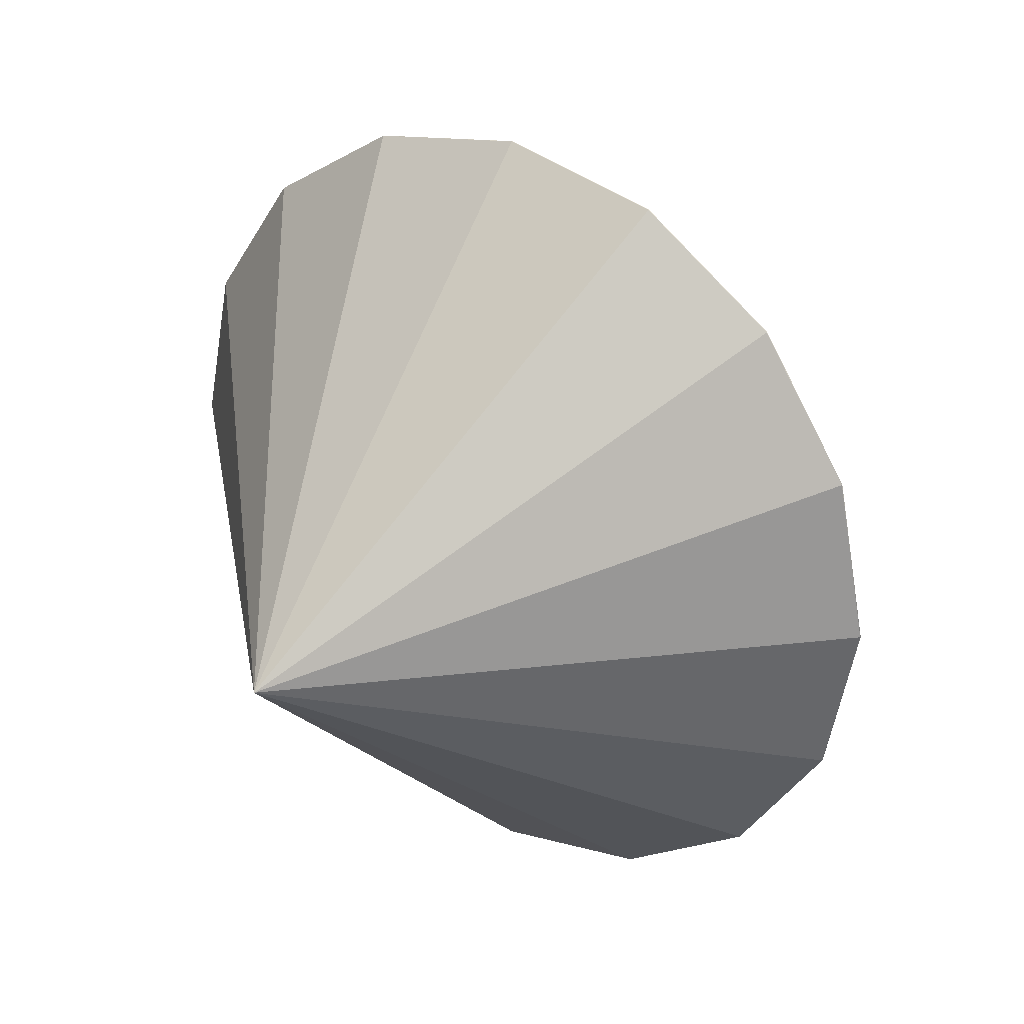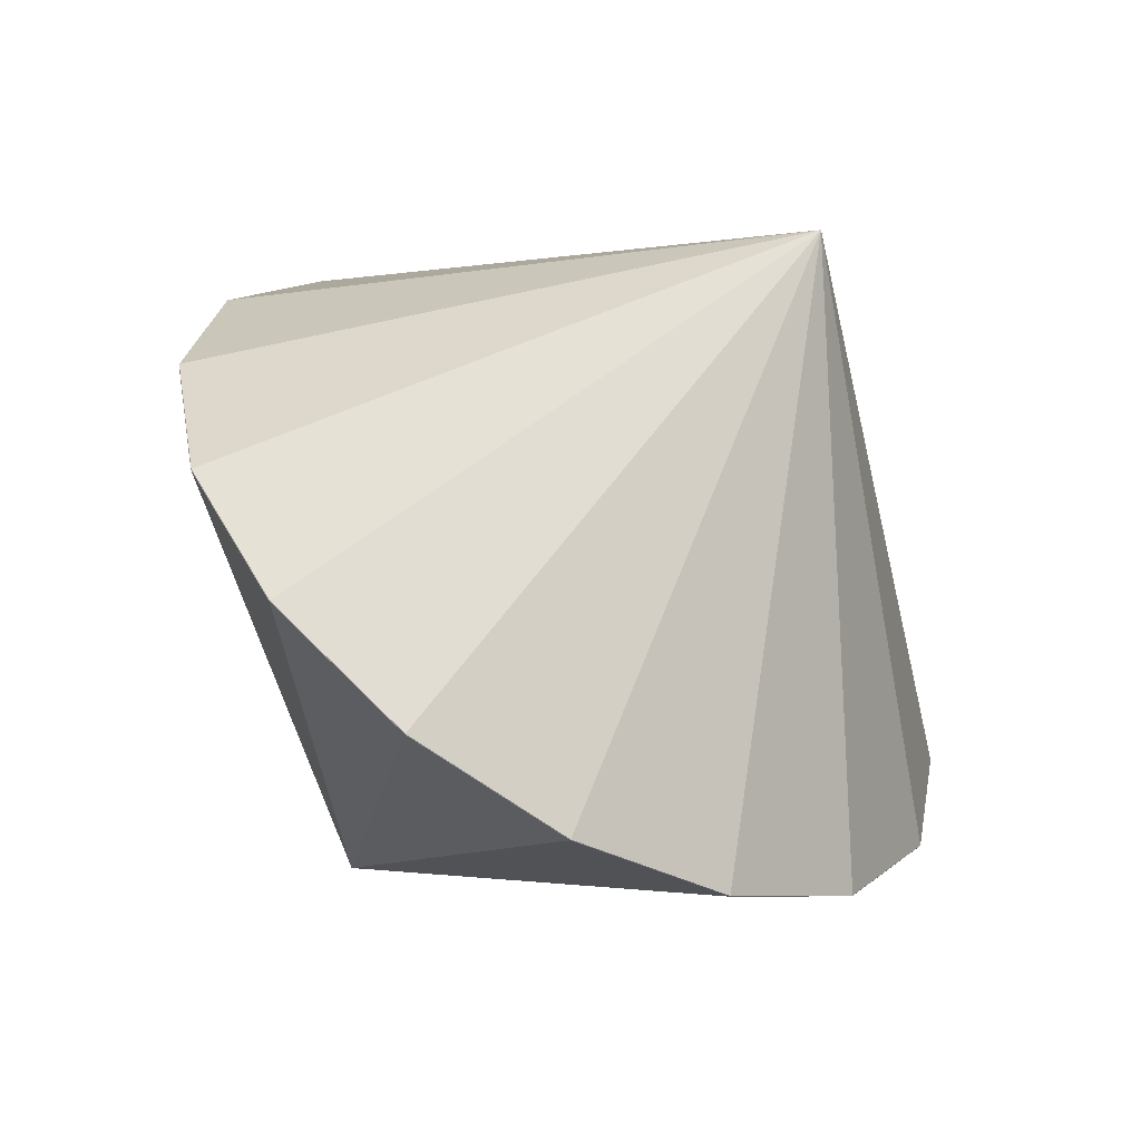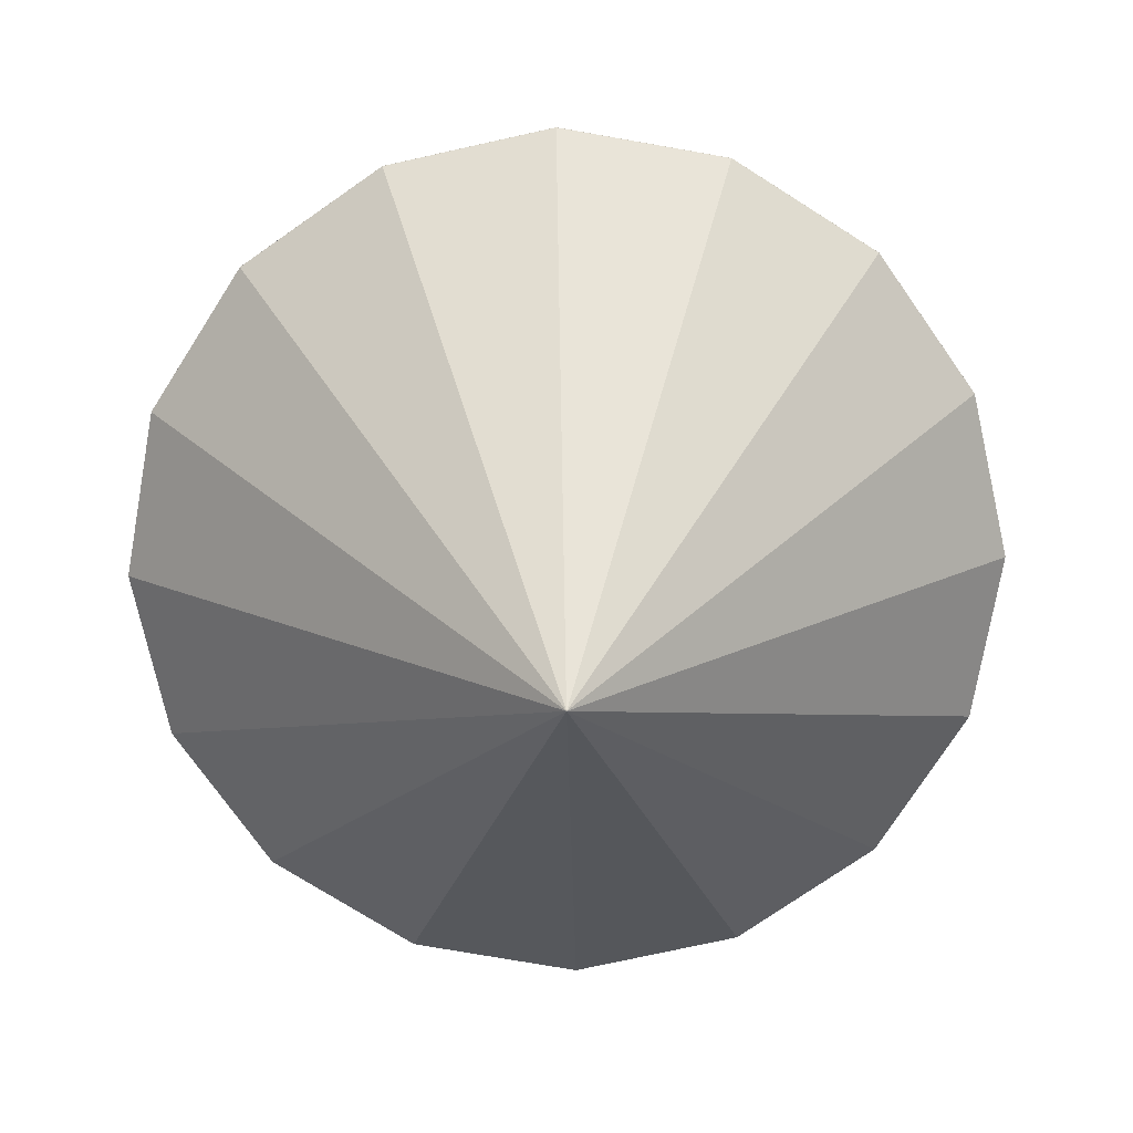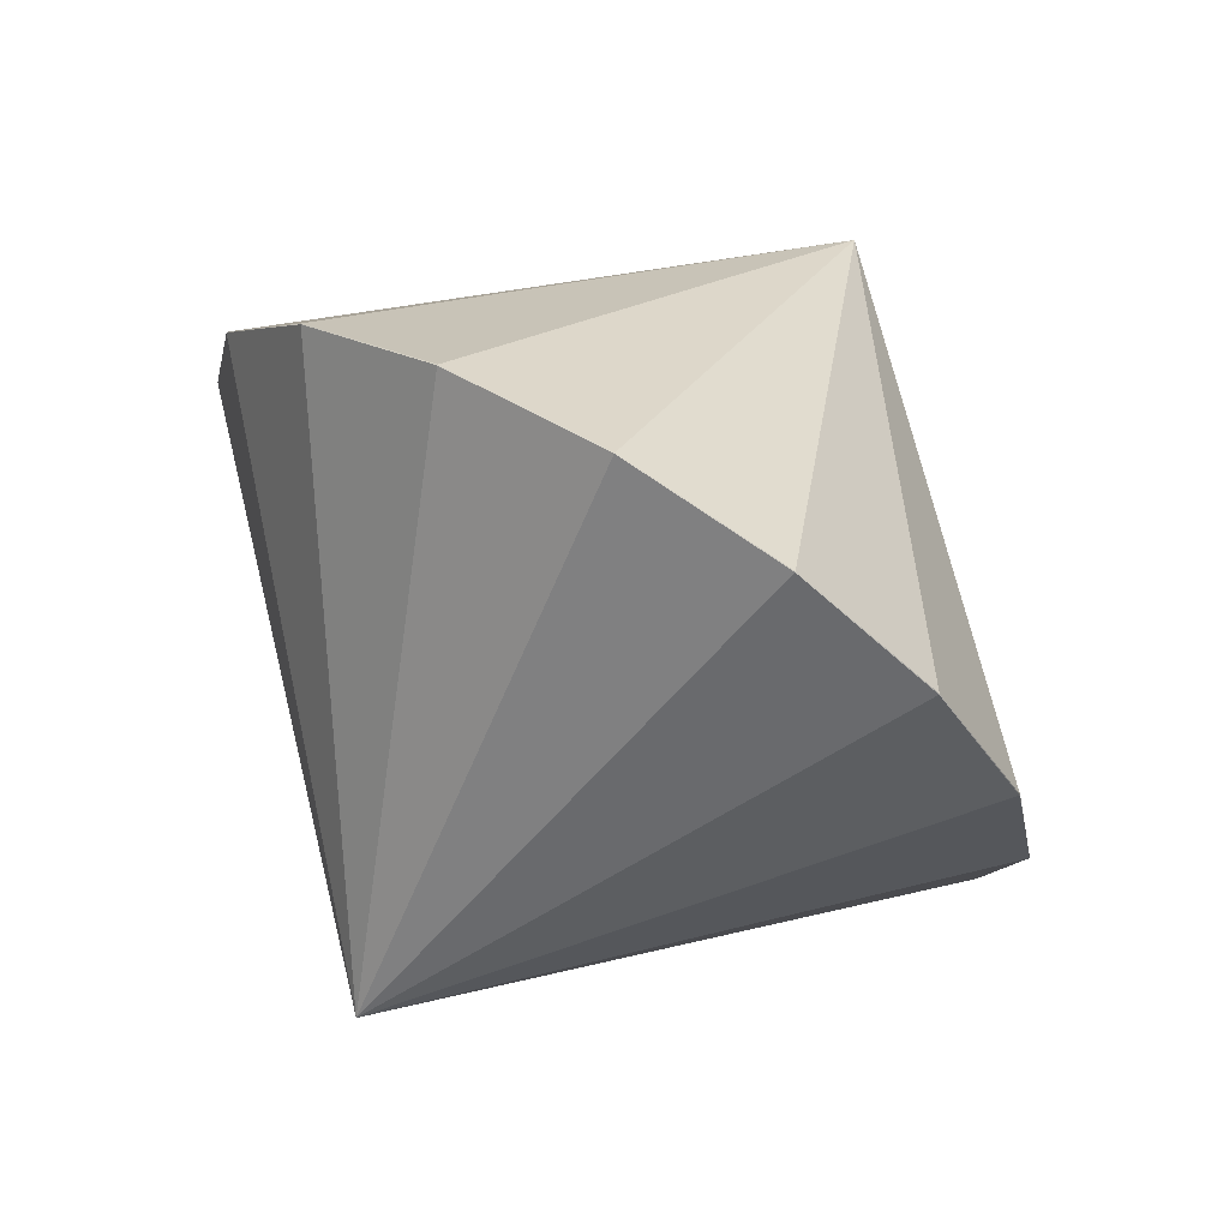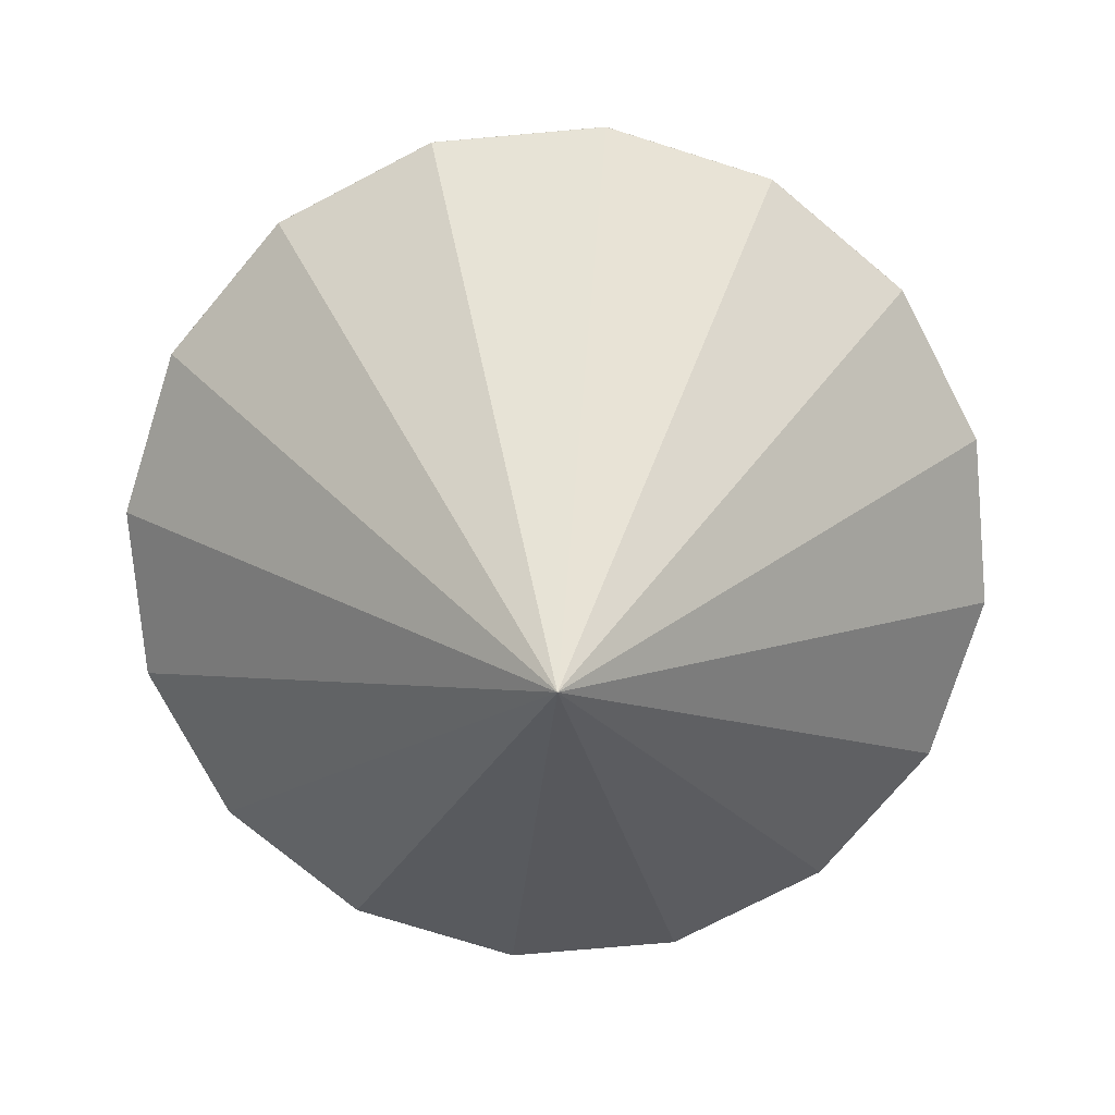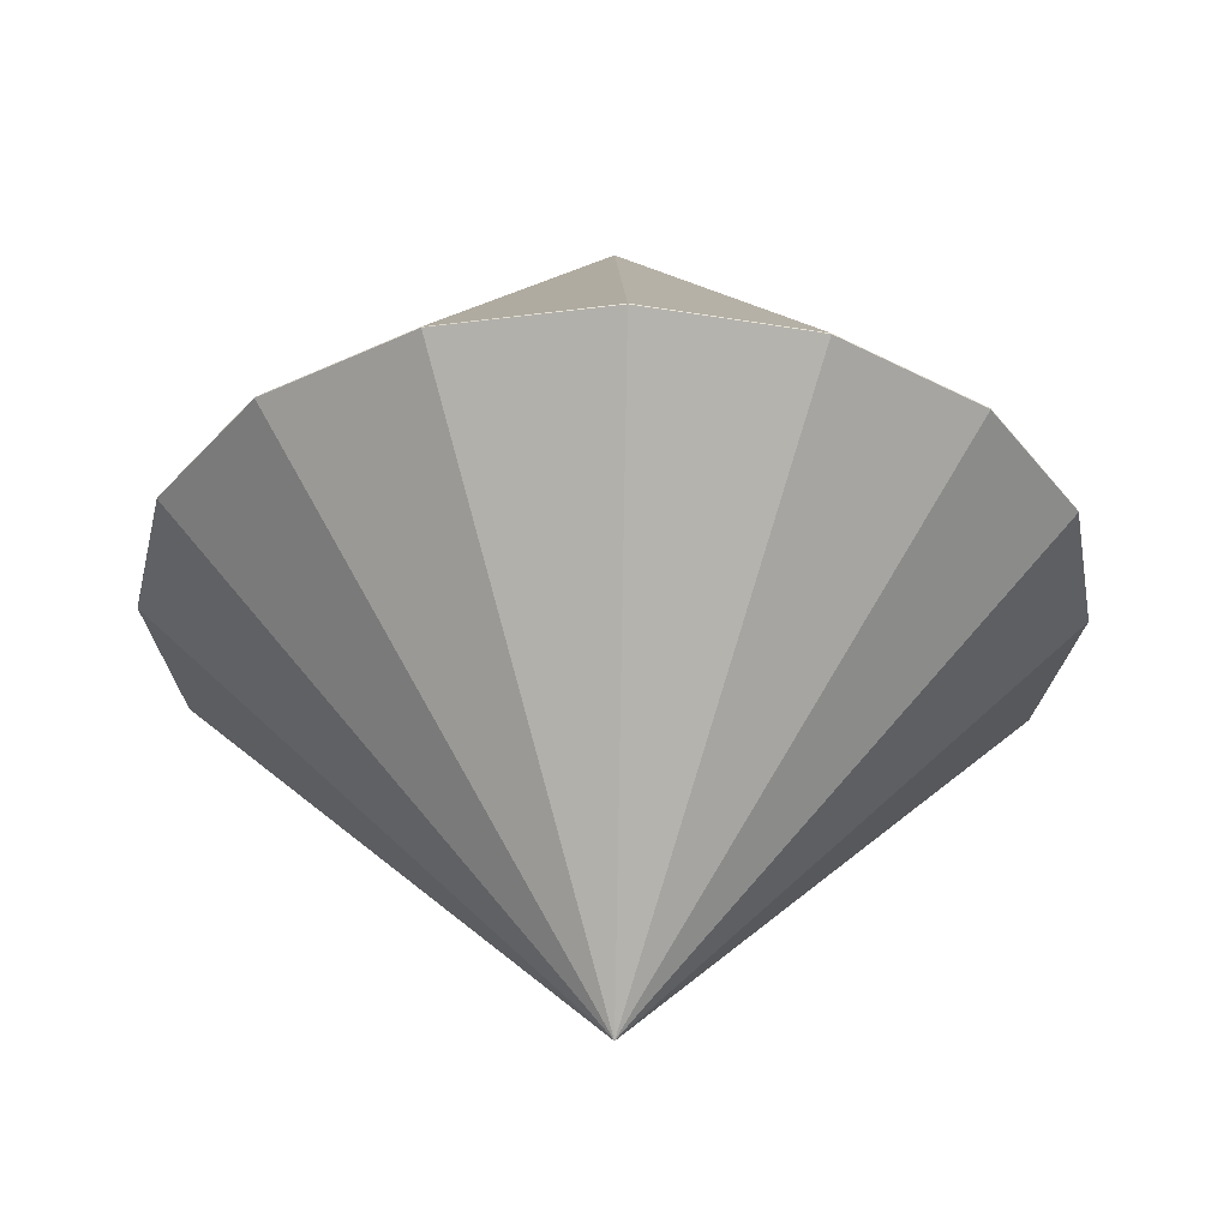
<metadata>
{"format":"obj","ext":"obj","renderer":"f3d","projection":"perspective","resolution":1024,"background":"white","views":[{"elev":30.1,"azim":35.6,"up":"+Z"},{"elev":-57.8,"azim":-31.9,"up":"+Z"},{"elev":-73.6,"azim":-66.2,"up":"+Y"},{"elev":73.1,"azim":-148.5,"up":"+Z"},{"elev":-74.5,"azim":38.8,"up":"+Y"},{"elev":-35.0,"azim":21.1,"up":"+Y"}]}
</metadata>
<code>
o Prism [Gio]
g Prism [Gio]
v -0.5 -0.0005 0
v -0.5 0.0005 0
v -0.4619 -0.0005 0.1913
v -0.4619 0.0005 0.1913
v -0.3536 -0.0005 0.3536
v -0.3536 0.0005 0.3536
v -0.1913 -0.0005 0.4619
v -0.1913 0.0005 0.4619
v 0 -0.0005 0.5
v 0 0.0005 0.5
v 0.1913 -0.0005 0.4619
v 0.1913 0.0005 0.4619
v 0.3536 -0.0005 0.3536
v 0.3536 0.0005 0.3536
v 0.4619 -0.0005 0.1913
v 0.4619 0.0005 0.1913
v 0.5 -0.0005 -4.371e-08
v 0.5 0.0005 -4.371e-08
v 0.4619 -0.0005 -0.1913
v 0.4619 0.0005 -0.1913
v 0.3536 -0.0005 -0.3536
v 0.3536 0.0005 -0.3536
v 0.1913 -0.0005 -0.4619
v 0.1913 0.0005 -0.4619
v 0 -0.0005 -0.5
v 0 0.0005 -0.5
v -0.1913 -0.0005 -0.4619
v -0.1913 0.0005 -0.4619
v -0.3536 -0.0005 -0.3536
v -0.3536 0.0005 -0.3536
v -0.4619 -0.0005 -0.1913
v -0.4619 0.0005 -0.1913
v 0 -0.5005 0
v 0 0.5005 0
f 1 33 3
f 3 33 5
f 5 33 7
f 7 33 9
f 9 33 11
f 11 33 13
f 13 33 15
f 15 33 17
f 17 33 19
f 19 33 21
f 21 33 23
f 23 33 25
f 25 33 27
f 27 33 29
f 29 33 31
f 31 33 1
f 4 34 2
f 6 34 4
f 8 34 6
f 10 34 8
f 12 34 10
f 14 34 12
f 16 34 14
f 18 34 16
f 20 34 18
f 22 34 20
f 24 34 22
f 26 34 24
f 28 34 26
f 30 34 28
f 32 34 30
f 2 34 32
f 4 2 1
f 1 3 4
f 6 4 3
f 3 5 6
f 8 6 5
f 5 7 8
f 10 8 7
f 7 9 10
f 12 10 9
f 9 11 12
f 14 12 11
f 11 13 14
f 16 14 13
f 13 15 16
f 18 16 15
f 15 17 18
f 20 18 17
f 17 19 20
f 22 20 19
f 19 21 22
f 24 22 21
f 21 23 24
f 26 24 23
f 23 25 26
f 28 26 25
f 25 27 28
f 30 28 27
f 27 29 30
f 32 30 29
f 29 31 32
f 2 32 31
f 31 1 2

</code>
